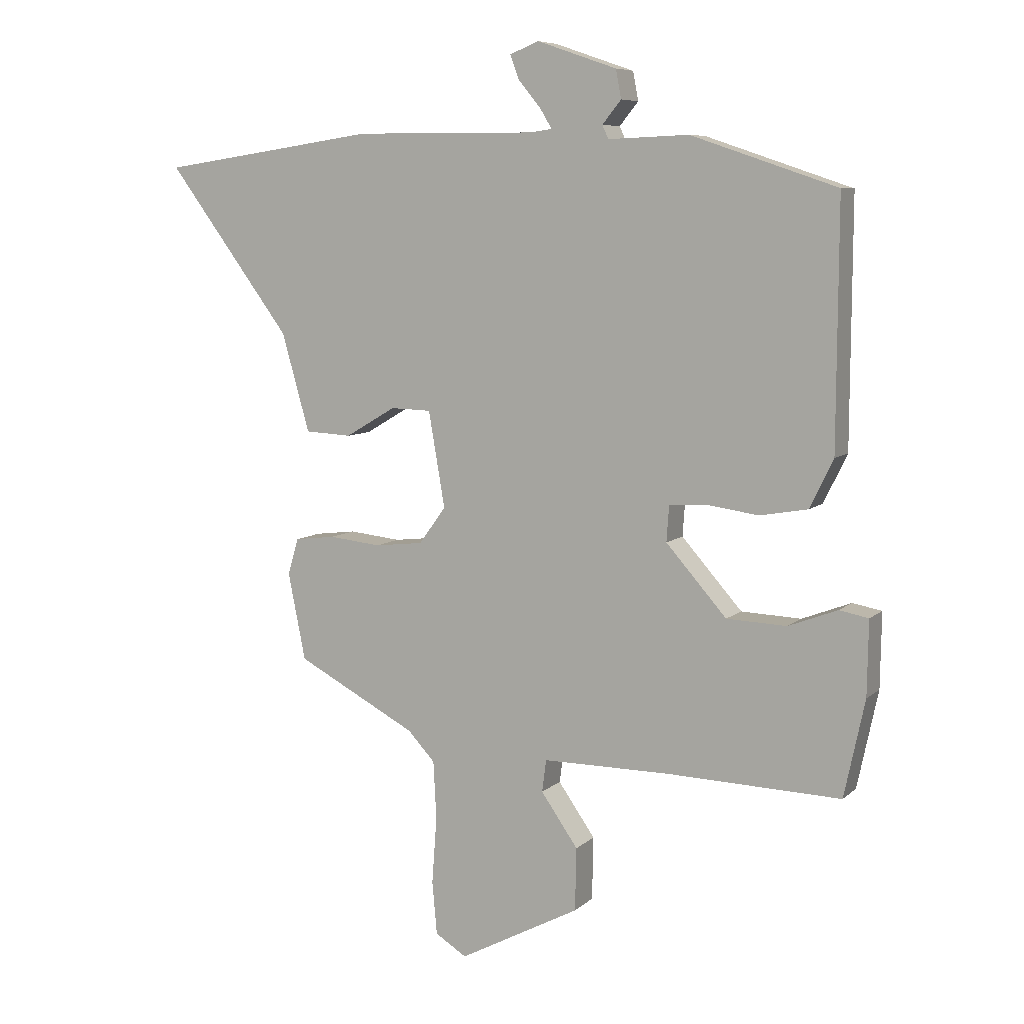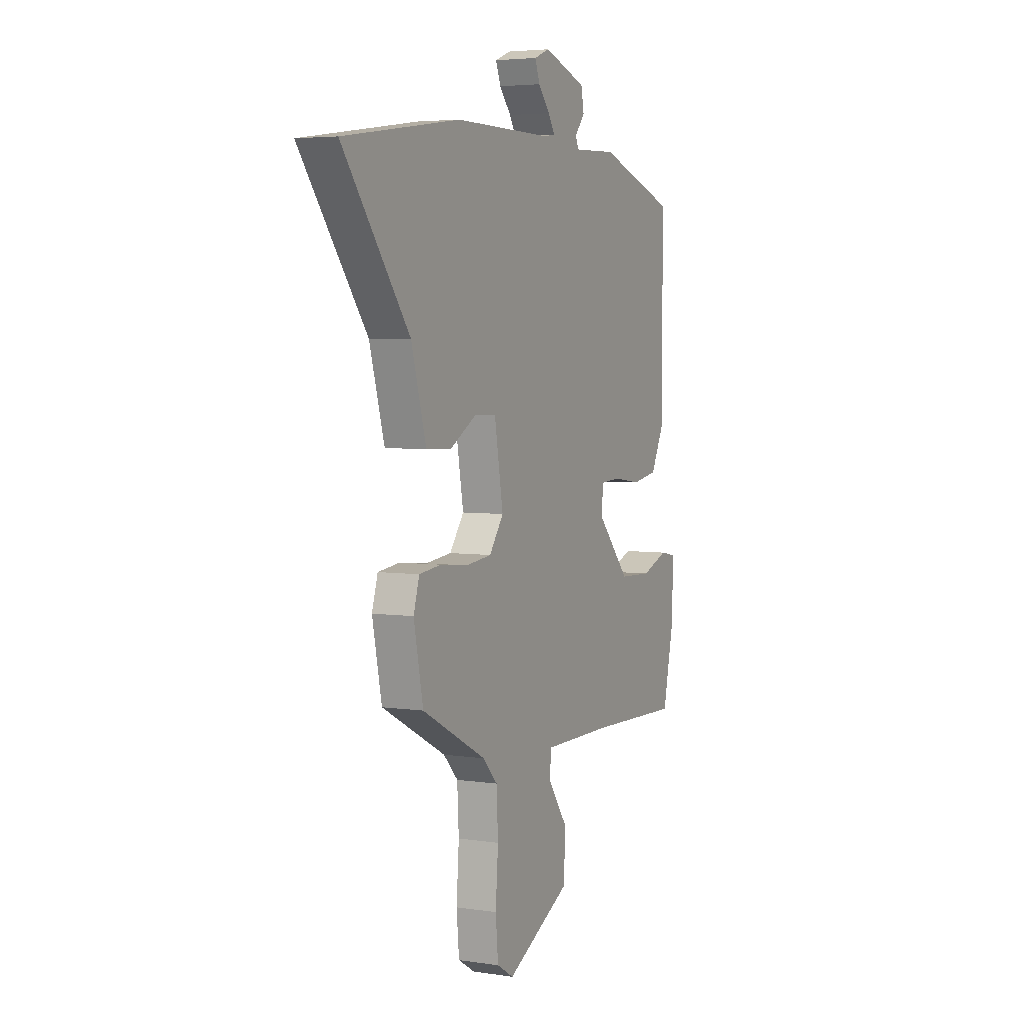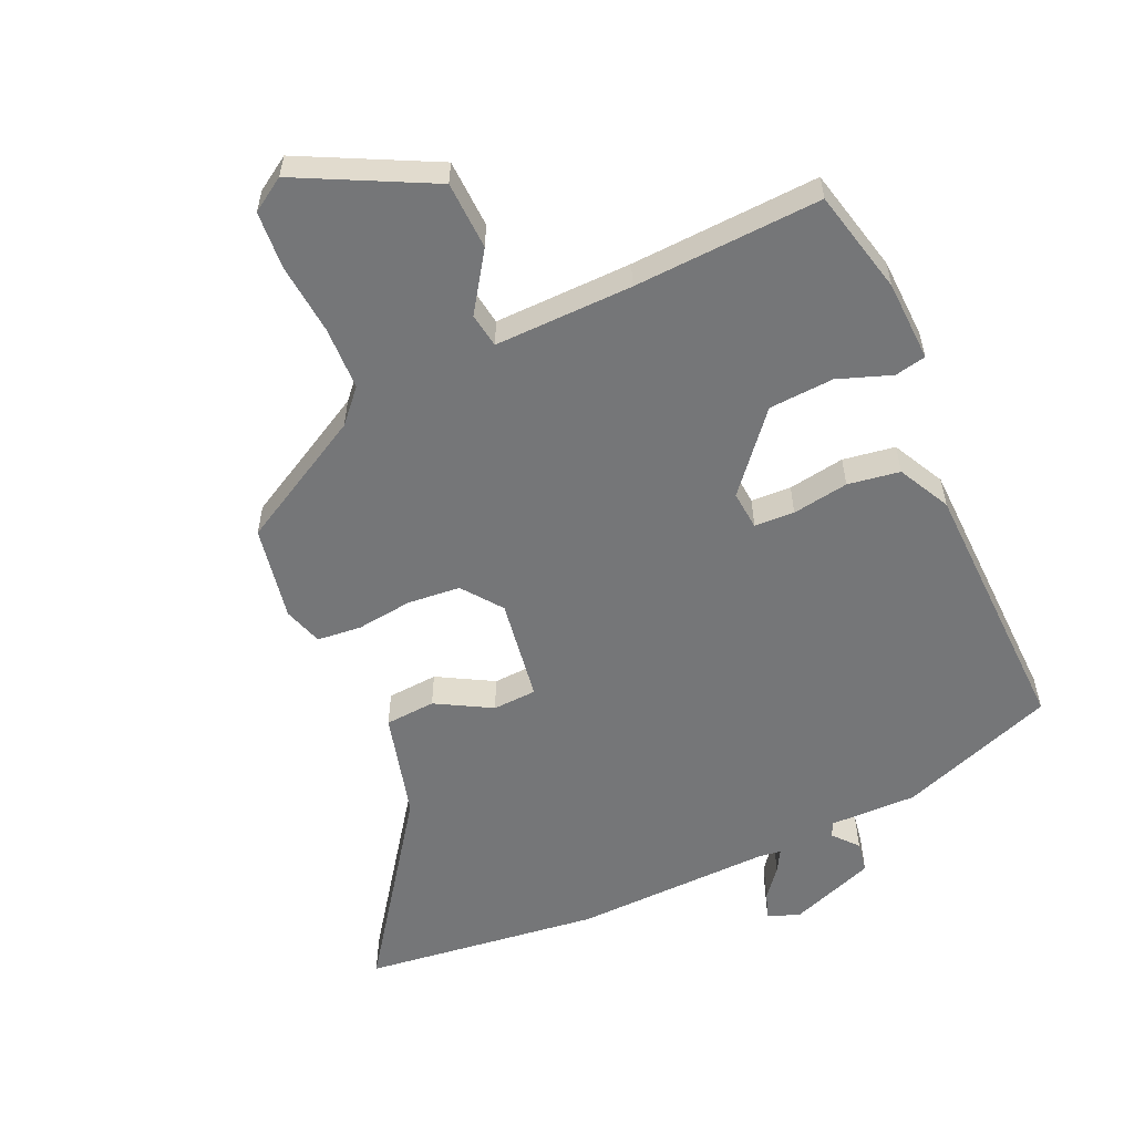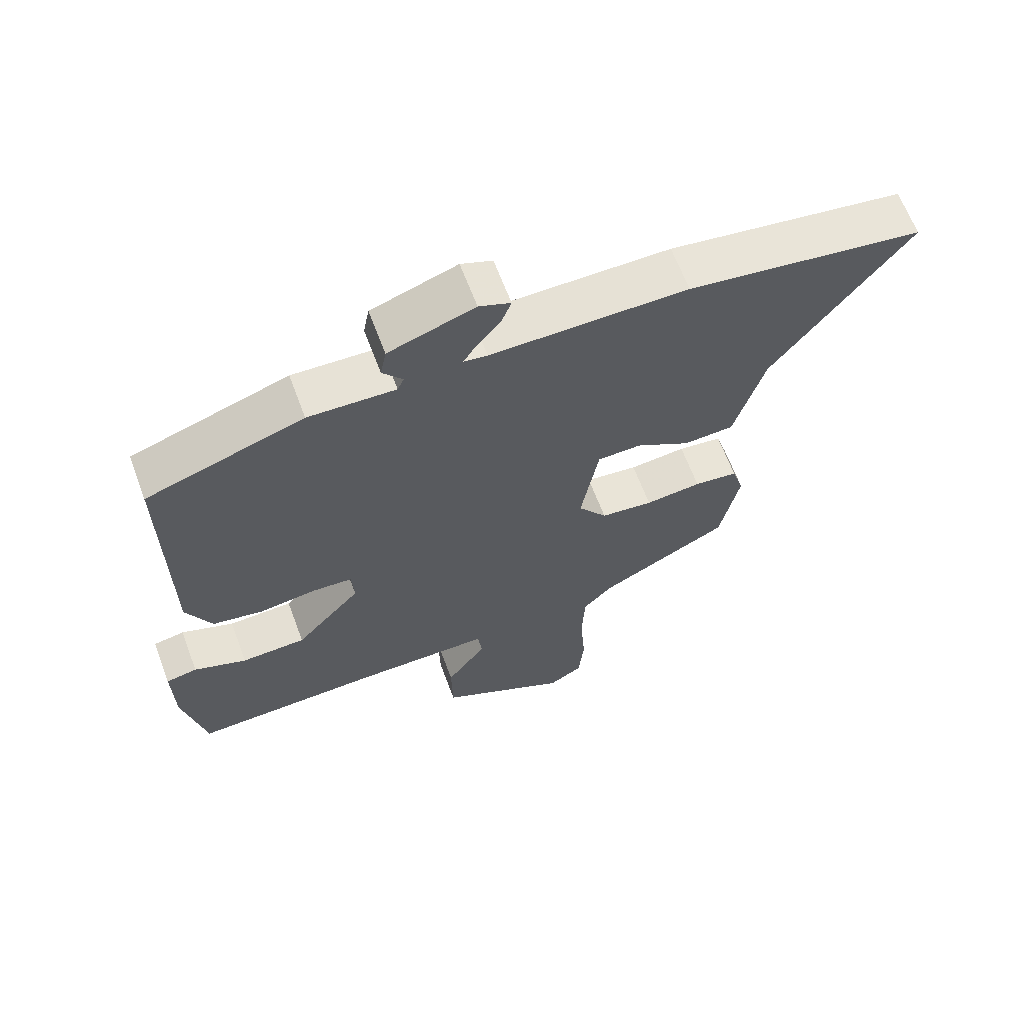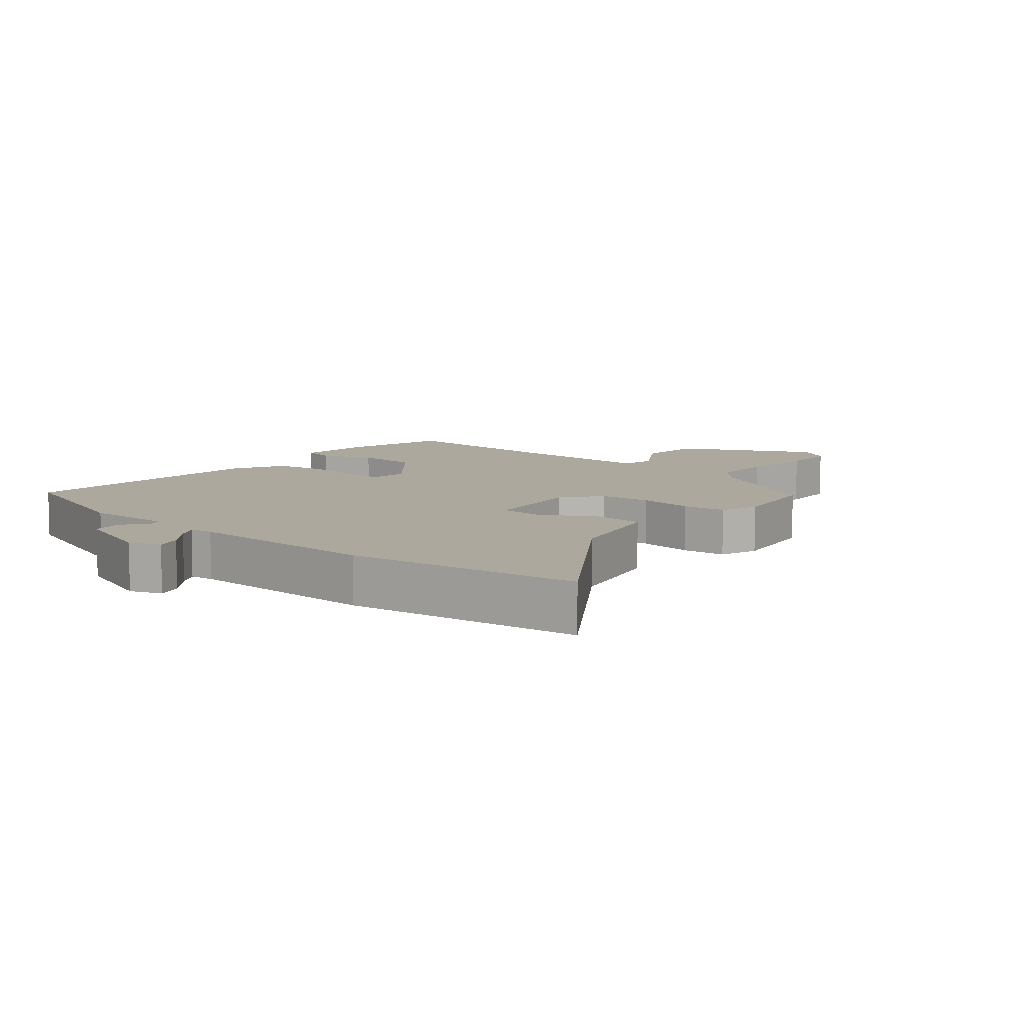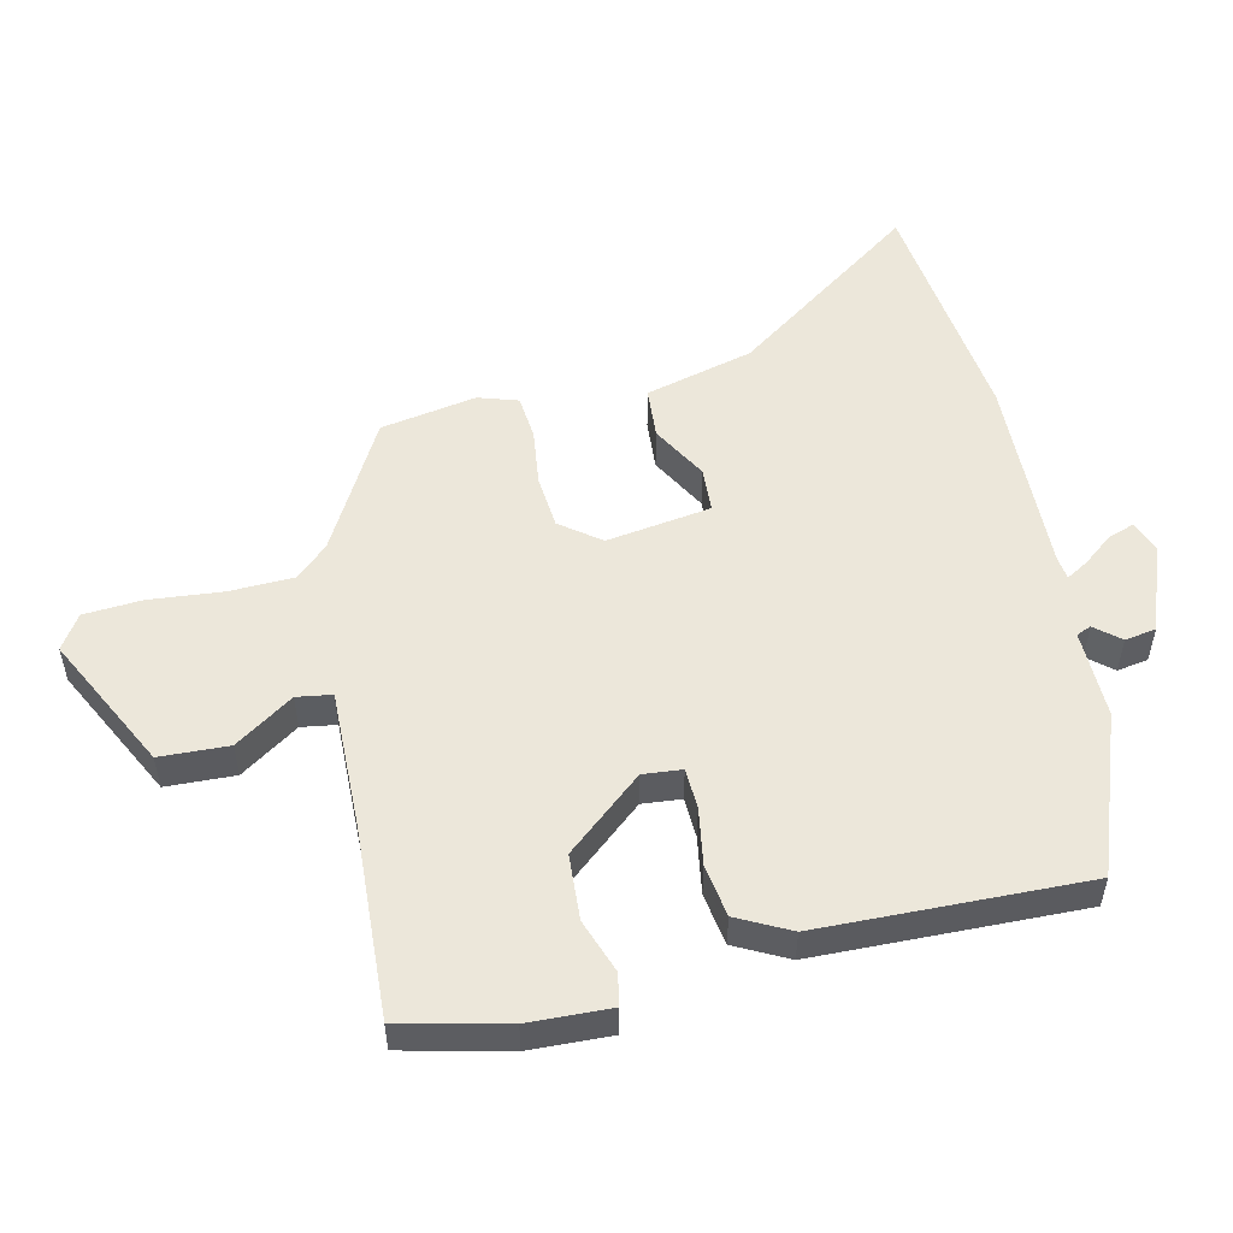
<metadata>
{"format":"obj","ext":"obj","renderer":"f3d","projection":"perspective","resolution":1024,"background":"white","views":[{"elev":7.6,"azim":-154.8,"up":"+Z"},{"elev":4.5,"azim":116.0,"up":"+Z"},{"elev":-56.8,"azim":-154.6,"up":"+Y"},{"elev":64.6,"azim":-20.5,"up":"+Z"},{"elev":8.7,"azim":41.8,"up":"+Y"},{"elev":53.0,"azim":-101.6,"up":"+Y"}]}
</metadata>
<code>
v -0.478 0.07 0.435
v -0.238 0.07 0.516
v -0.105 0.07 0.511
v -0.095 0.07 0.533
v -0.126 0.07 0.571
v -0.117 0.07 0.618
v 0.014 0.07 0.663
v 0.062 0.07 0.644
v 0.047 0.07 0.604
v 0.011 0.07 0.561
v -0.009 0.07 0.528
v 0.027 0.07 0.523
v 0.327 0.07 0.525
v 0.686 0.07 0.473
v 0.481 0.07 0.198
v 0.435 0.07 0.036
v 0.358 0.07 0.032
v 0.275 0.07 0.081
v 0.208 0.07 0.079
v 0.181 0.07 -0.078
v 0.225 0.07 -0.139
v 0.305 0.07 -0.148
v 0.391 0.07 -0.139
v 0.458 0.07 -0.147
v 0.476 0.07 -0.207
v 0.447 0.07 -0.351
v 0.248 0.07 -0.456
v 0.203 0.07 -0.504
v 0.198 0.07 -0.6
v 0.206 0.07 -0.71
v 0.198 0.07 -0.798
v 0.146 0.07 -0.83
v -0.054 0.07 -0.724
v -0.056 0.07 -0.62
v 0.005 0.07 -0.533
v -0.002 0.07 -0.48
v -0.212 0.07 -0.48
v -0.499 0.07 -0.489
v -0.533 0.07 -0.329
v -0.535 0.07 -0.206
v -0.487 0.07 -0.197
v -0.406 0.07 -0.228
v -0.307 0.07 -0.224
v -0.207 0.07 -0.111
v -0.211 0.07 -0.052
v -0.272 0.07 -0.048
v -0.358 0.07 -0.06
v -0.437 0.07 -0.046
v -0.476 0.07 0.034
v -0.478 0 0.435
v -0.238 0 0.516
v -0.105 0 0.511
v -0.095 0 0.533
v -0.126 0 0.571
v -0.117 0 0.618
v 0.014 0 0.663
v 0.062 0 0.644
v 0.047 0 0.604
v 0.011 0 0.561
v -0.009 0 0.528
v 0.027 0 0.523
v 0.327 0 0.525
v 0.686 0 0.473
v 0.481 0 0.198
v 0.435 0 0.036
v 0.358 0 0.032
v 0.275 0 0.081
v 0.208 0 0.079
v 0.181 0 -0.078
v 0.225 0 -0.139
v 0.305 0 -0.148
v 0.391 0 -0.139
v 0.458 0 -0.147
v 0.476 0 -0.207
v 0.447 0 -0.351
v 0.248 0 -0.456
v 0.203 0 -0.504
v 0.198 0 -0.6
v 0.206 0 -0.71
v 0.198 0 -0.798
v 0.146 0 -0.83
v -0.054 0 -0.724
v -0.056 0 -0.62
v 0.005 0 -0.533
v -0.002 0 -0.48
v -0.212 0 -0.48
v -0.499 0 -0.489
v -0.533 0 -0.329
v -0.535 0 -0.206
v -0.487 0 -0.197
v -0.406 0 -0.228
v -0.307 0 -0.224
v -0.207 0 -0.111
v -0.211 0 -0.052
v -0.272 0 -0.048
v -0.358 0 -0.06
v -0.437 0 -0.046
v -0.476 0 0.034
f 1 2 3
f 49 1 3
f 48 49 3
f 47 48 3
f 46 47 3
f 45 46 3 4
f 44 45 4
f 40 41 42
f 39 40 42
f 38 39 42
f 37 38 42
f 36 37 42 43
f 33 34 35
f 32 33 35
f 31 32 35
f 30 31 35
f 29 30 35
f 28 29 35 36
f 36 43 44
f 28 36 44
f 27 28 44
f 25 26 27
f 24 25 27
f 23 24 27
f 22 23 27
f 15 16 17 18
f 15 18 19
f 14 15 19
f 13 14 19
f 12 13 19
f 11 12 19 20
f 8 9 10
f 7 8 10
f 6 7 10
f 5 6 10
f 4 5 10
f 4 10 11
f 44 4 11 20
f 21 22 27 44
f 20 21 44
f 52 51 50
f 52 50 98
f 52 98 97
f 52 97 96
f 52 96 95
f 53 52 95 94
f 53 94 93
f 91 90 89
f 91 89 88
f 91 88 87
f 91 87 86
f 92 91 86 85
f 84 83 82
f 84 82 81
f 84 81 80
f 84 80 79
f 84 79 78
f 85 84 78 77
f 93 92 85
f 93 85 77
f 93 77 76
f 76 75 74
f 76 74 73
f 76 73 72
f 76 72 71
f 67 66 65 64
f 68 67 64
f 68 64 63
f 68 63 62
f 68 62 61
f 69 68 61 60
f 59 58 57
f 59 57 56
f 59 56 55
f 59 55 54
f 59 54 53
f 60 59 53
f 69 60 53 93
f 93 76 71 70
f 93 70 69
f 1 50 51 2
f 2 51 52 3
f 3 52 53 4
f 4 53 54 5
f 5 54 55 6
f 6 55 56 7
f 7 56 57 8
f 8 57 58 9
f 9 58 59 10
f 10 59 60 11
f 11 60 61 12
f 12 61 62 13
f 13 62 63 14
f 14 63 64 15
f 15 64 65 16
f 16 65 66 17
f 17 66 67 18
f 18 67 68 19
f 19 68 69 20
f 20 69 70 21
f 21 70 71 22
f 22 71 72 23
f 23 72 73 24
f 24 73 74 25
f 25 74 75 26
f 26 75 76 27
f 27 76 77 28
f 28 77 78 29
f 29 78 79 30
f 30 79 80 31
f 31 80 81 32
f 32 81 82 33
f 33 82 83 34
f 34 83 84 35
f 35 84 85 36
f 36 85 86 37
f 37 86 87 38
f 38 87 88 39
f 39 88 89 40
f 40 89 90 41
f 41 90 91 42
f 42 91 92 43
f 43 92 93 44
f 44 93 94 45
f 45 94 95 46
f 46 95 96 47
f 47 96 97 48
f 48 97 98 49
f 49 98 50 1

</code>
